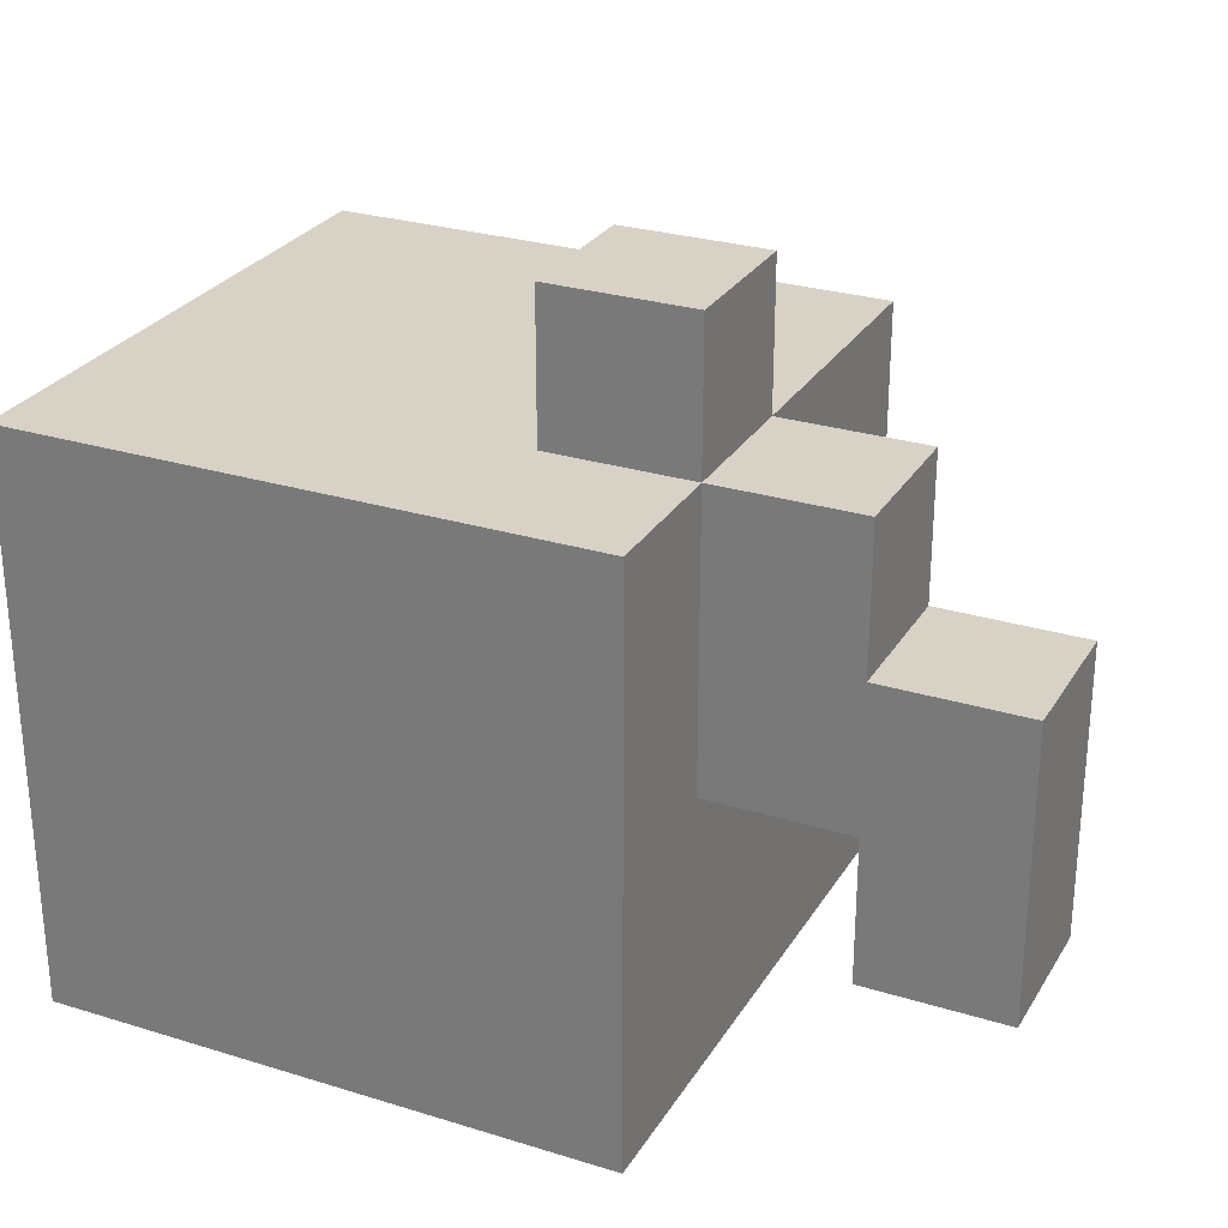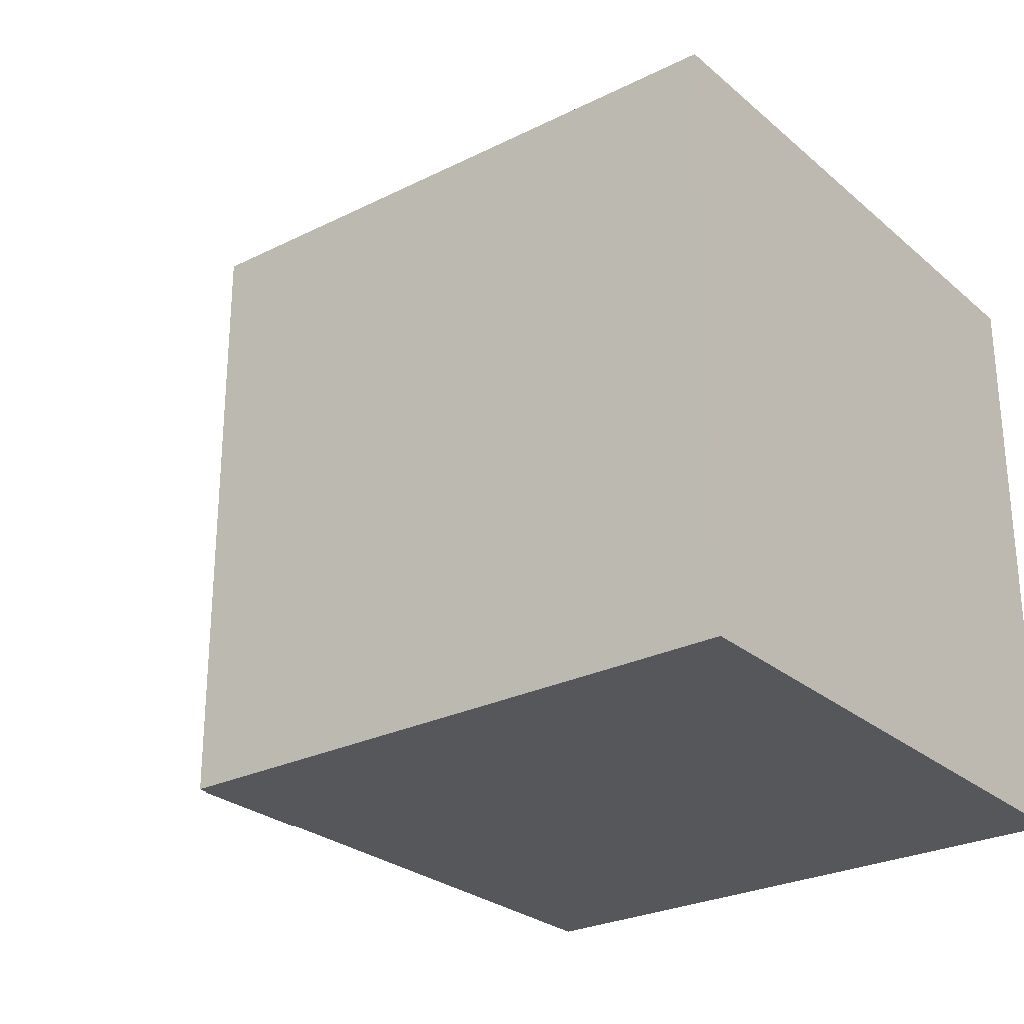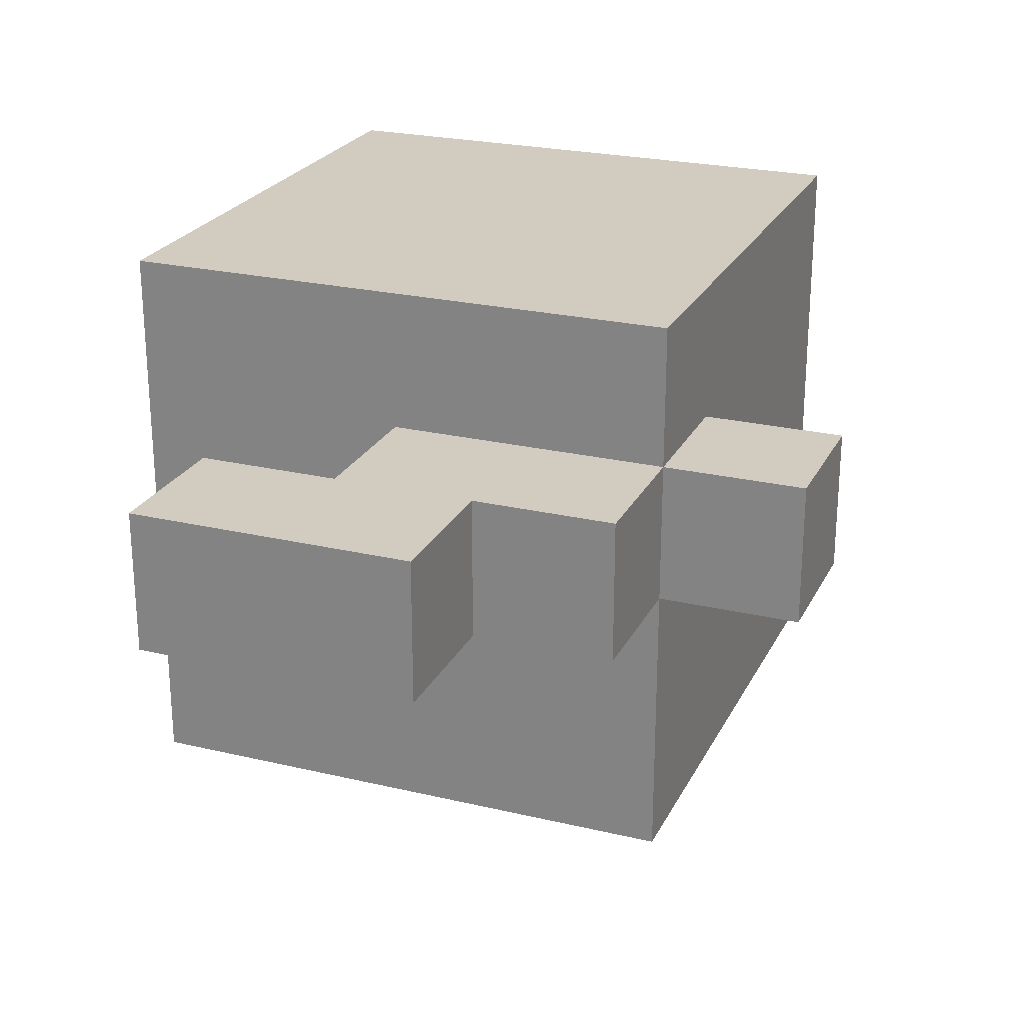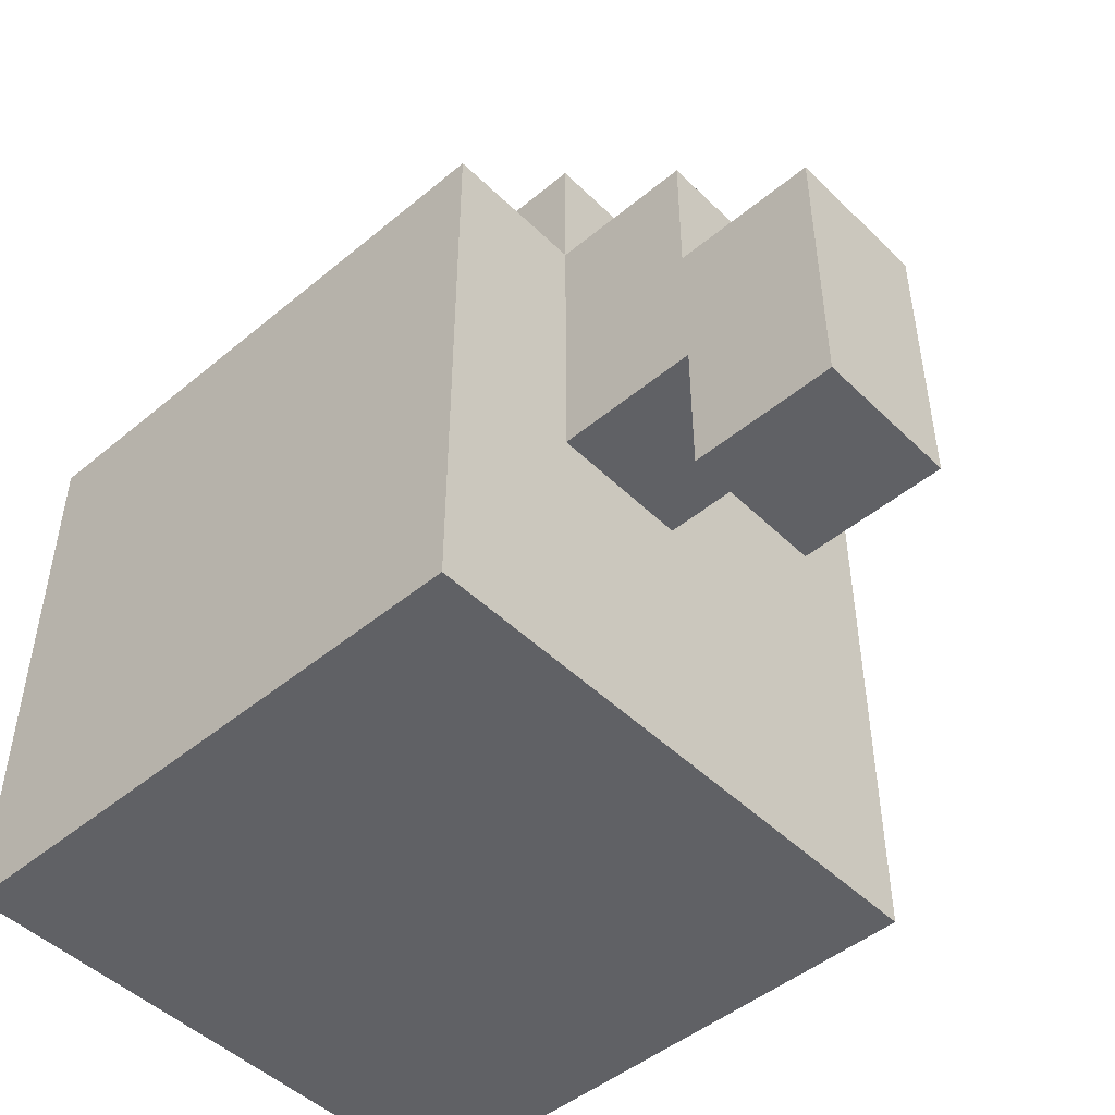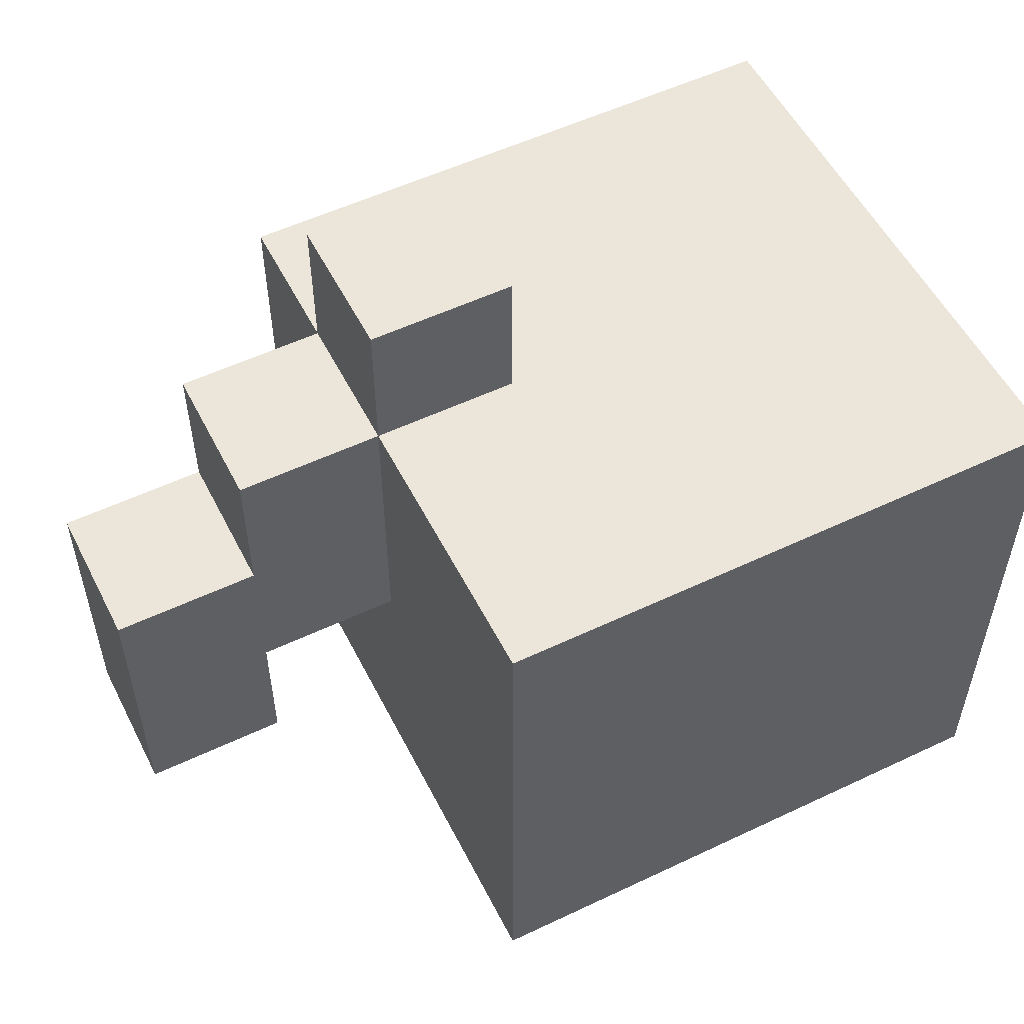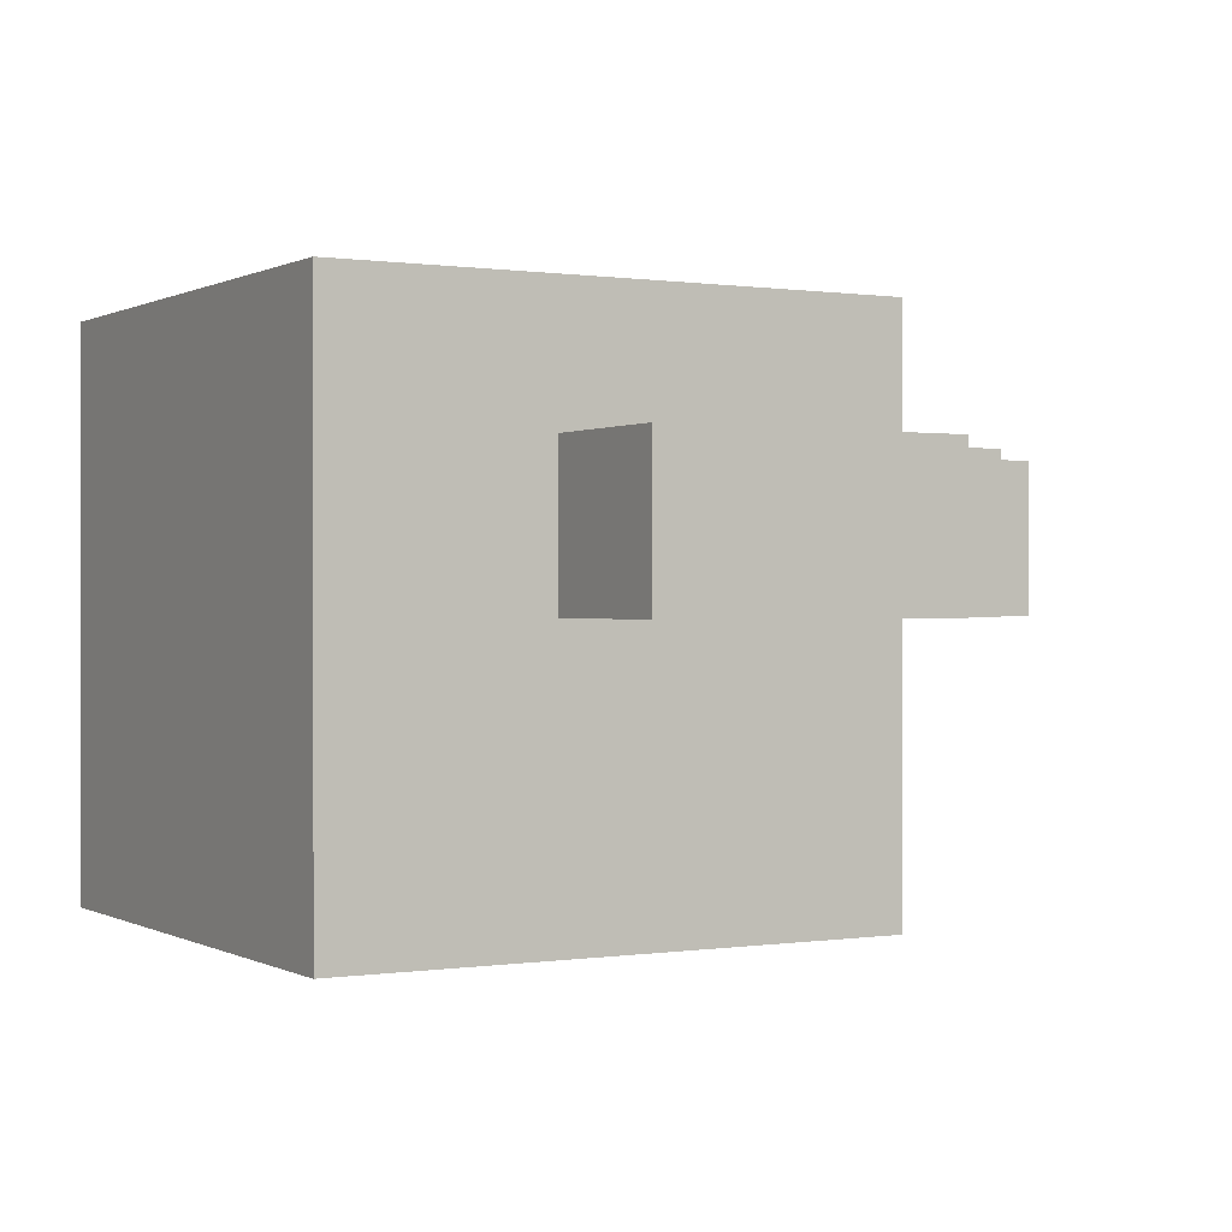
<metadata>
{"format":"obj","ext":"obj","renderer":"f3d","projection":"perspective","resolution":1024,"background":"white","views":[{"elev":27.6,"azim":25.3,"up":"+Y"},{"elev":-26.9,"azim":-142.3,"up":"+Y"},{"elev":24.2,"azim":111.4,"up":"+Z"},{"elev":-48.0,"azim":42.8,"up":"+Y"},{"elev":54.4,"azim":153.3,"up":"+Y"},{"elev":0.3,"azim":60.3,"up":"+Z"}]}
</metadata>
<code>
o
v 0.3 3.2 -0.2
v 0.3 3.2 -0.6
v 0.3 3.6 -0.2
v 0.3 3.6 -0.6
v 0.6 3.6 -0.3
v 0.6 3.6 -0.4
v 0.6 3.7 -0.3
v 0.6 3.7 -0.4
v 0.8 3.3 -0.3
v 0.8 3.3 -0.4
v 0.8 3.4 -0.3
v 0.8 3.4 -0.4
v 0.7 3.2 -0.2
v 0.7 3.2 -0.6
v 0.7 3.4 -0.3
v 0.7 3.4 -0.4
v 0.7 3.6 -0.2
v 0.7 3.6 -0.3
v 0.7 3.6 -0.4
v 0.7 3.6 -0.6
v 0.7 3.7 -0.3
v 0.7 3.7 -0.4
v 0.8 3.5 -0.3
v 0.8 3.5 -0.4
v 0.8 3.6 -0.3
v 0.8 3.6 -0.4
v 0.9 3.3 -0.3
v 0.9 3.3 -0.4
v 0.9 3.5 -0.3
v 0.9 3.5 -0.4
v 0.3 3.2 -0.2
v 0.3 3.6 -0.2
v 0.7 3.2 -0.2
v 0.7 3.6 -0.2
v 0.6 3.6 -0.3
v 0.6 3.7 -0.3
v 0.7 3.4 -0.3
v 0.7 3.6 -0.3
v 0.7 3.7 -0.3
v 0.8 3.3 -0.3
v 0.8 3.4 -0.3
v 0.8 3.5 -0.3
v 0.8 3.6 -0.3
v 0.9 3.3 -0.3
v 0.9 3.5 -0.3
v 0.6 3.6 -0.4
v 0.6 3.7 -0.4
v 0.7 3.4 -0.4
v 0.7 3.6 -0.4
v 0.7 3.7 -0.4
v 0.8 3.3 -0.4
v 0.8 3.4 -0.4
v 0.8 3.5 -0.4
v 0.8 3.6 -0.4
v 0.9 3.3 -0.4
v 0.9 3.5 -0.4
v 0.3 3.2 -0.6
v 0.3 3.6 -0.6
v 0.7 3.2 -0.6
v 0.7 3.6 -0.6
v 0.3 3.2 -0.2
v 0.7 3.2 -0.2
v 0.3 3.2 -0.6
v 0.7 3.2 -0.6
v 0.8 3.3 -0.3
v 0.9 3.3 -0.3
v 0.8 3.3 -0.4
v 0.9 3.3 -0.4
v 0.7 3.4 -0.3
v 0.8 3.4 -0.3
v 0.7 3.4 -0.4
v 0.8 3.4 -0.4
v 0.8 3.5 -0.3
v 0.9 3.5 -0.3
v 0.8 3.5 -0.4
v 0.9 3.5 -0.4
v 0.3 3.6 -0.2
v 0.7 3.6 -0.2
v 0.6 3.6 -0.3
v 0.7 3.6 -0.3
v 0.8 3.6 -0.3
v 0.6 3.6 -0.4
v 0.7 3.6 -0.4
v 0.8 3.6 -0.4
v 0.3 3.6 -0.6
v 0.7 3.6 -0.6
v 0.6 3.7 -0.3
v 0.7 3.7 -0.3
v 0.6 3.7 -0.4
v 0.7 3.7 -0.4
f 3 2 1
f 4 2 3
f 7 6 5
f 8 6 7
f 11 10 9
f 12 10 11
f 13 14 15
f 15 14 16
f 13 15 17
f 17 15 18
f 16 14 19
f 19 14 20
f 18 19 21
f 21 19 22
f 23 24 25
f 25 24 26
f 27 28 29
f 29 28 30
f 33 32 31
f 34 32 33
f 38 36 35
f 39 36 38
f 41 38 37
f 42 38 41
f 43 38 42
f 44 41 40
f 44 42 41
f 45 42 44
f 46 47 49
f 49 47 50
f 48 49 52
f 52 49 53
f 53 49 54
f 51 52 55
f 52 53 55
f 55 53 56
f 57 58 59
f 59 58 60
f 63 62 61
f 64 62 63
f 67 66 65
f 68 66 67
f 71 70 69
f 72 70 71
f 73 74 75
f 75 74 76
f 77 78 79
f 79 78 80
f 77 79 82
f 80 81 83
f 83 81 84
f 77 82 85
f 82 83 85
f 85 83 86
f 87 88 89
f 89 88 90

</code>
